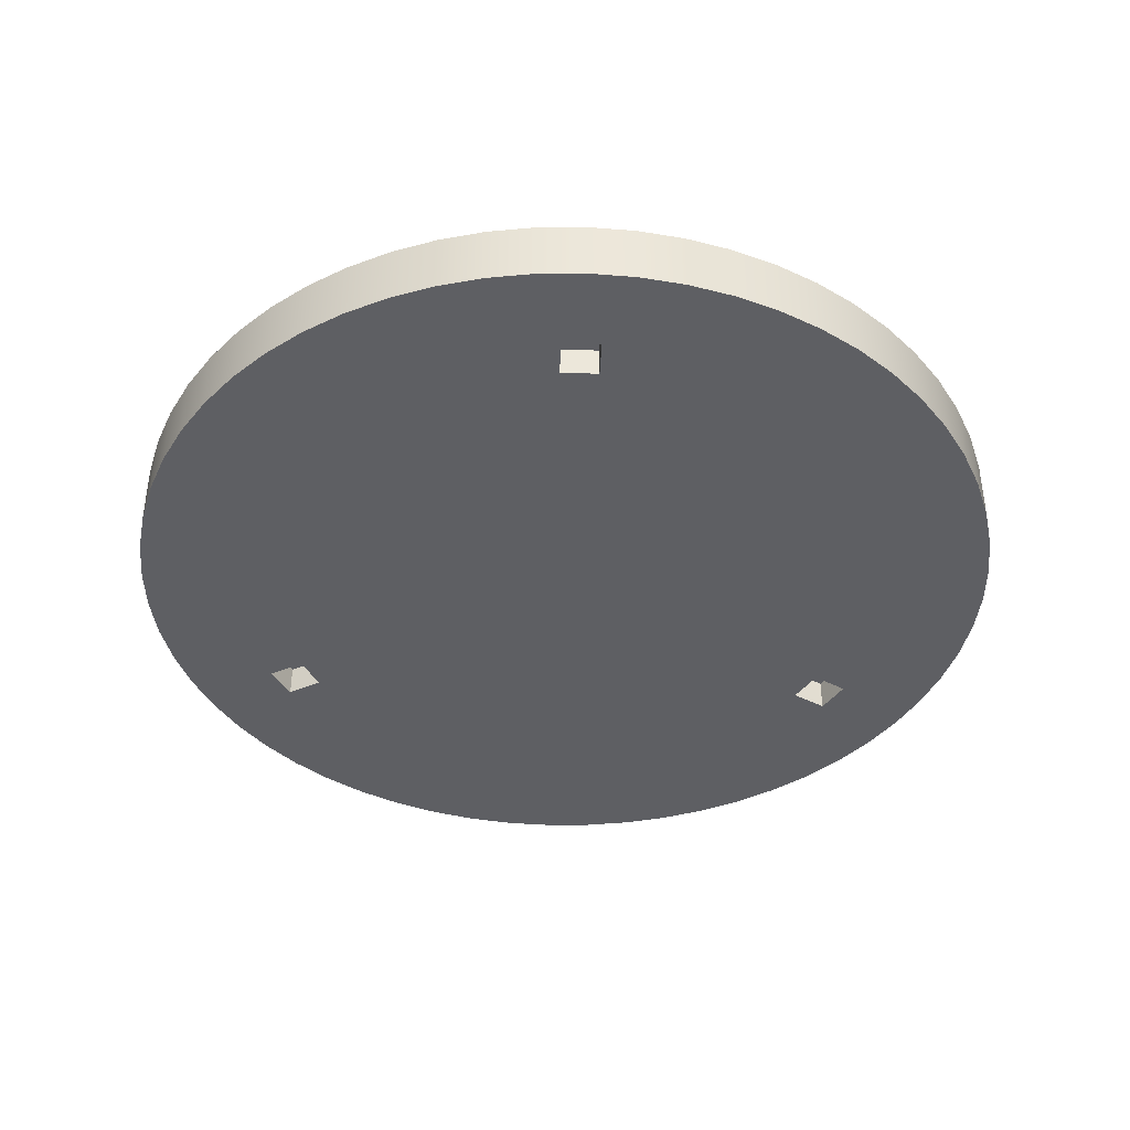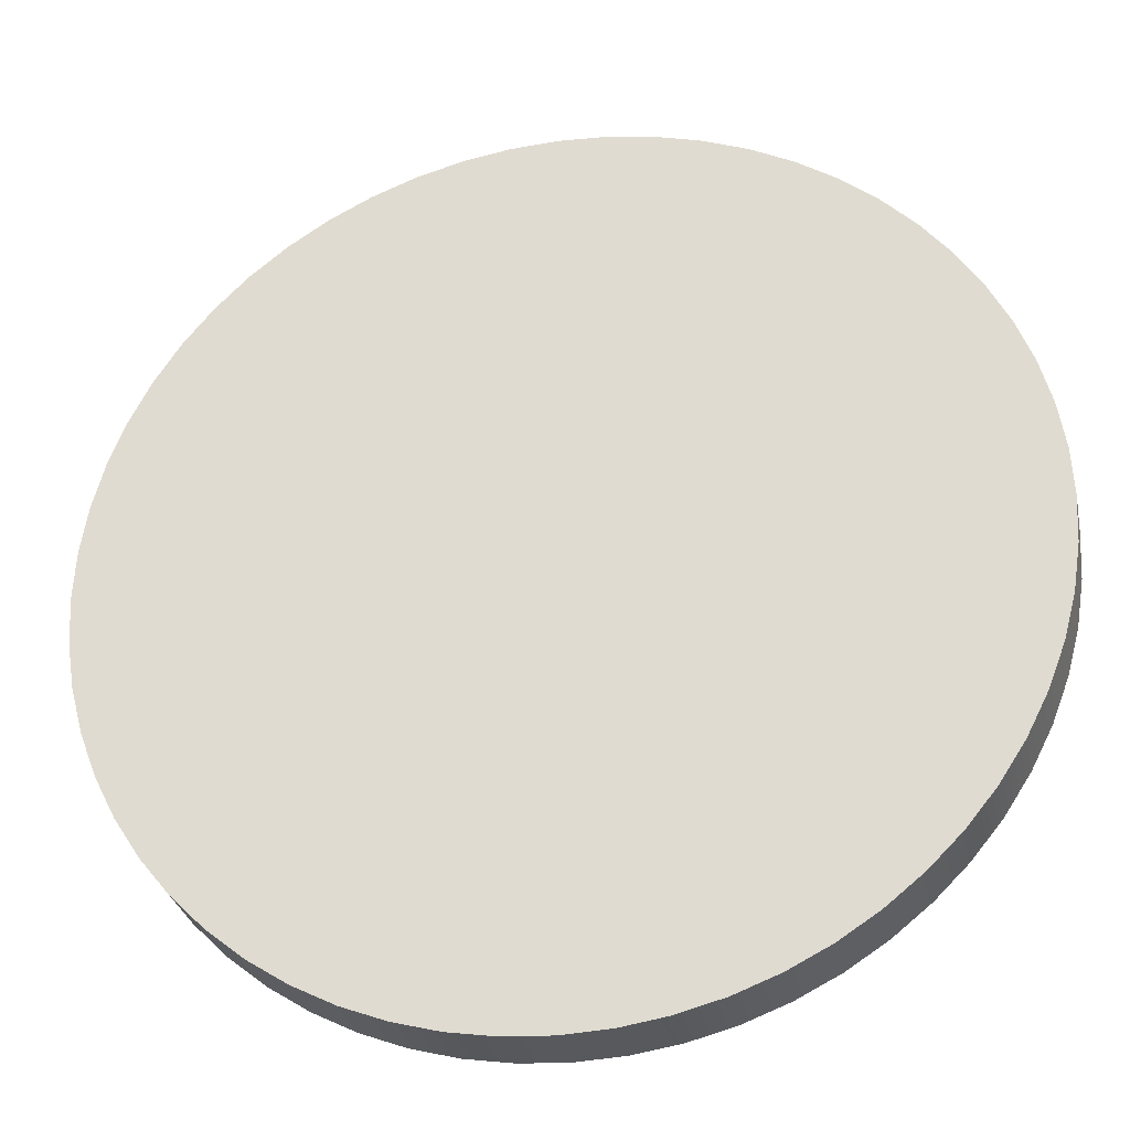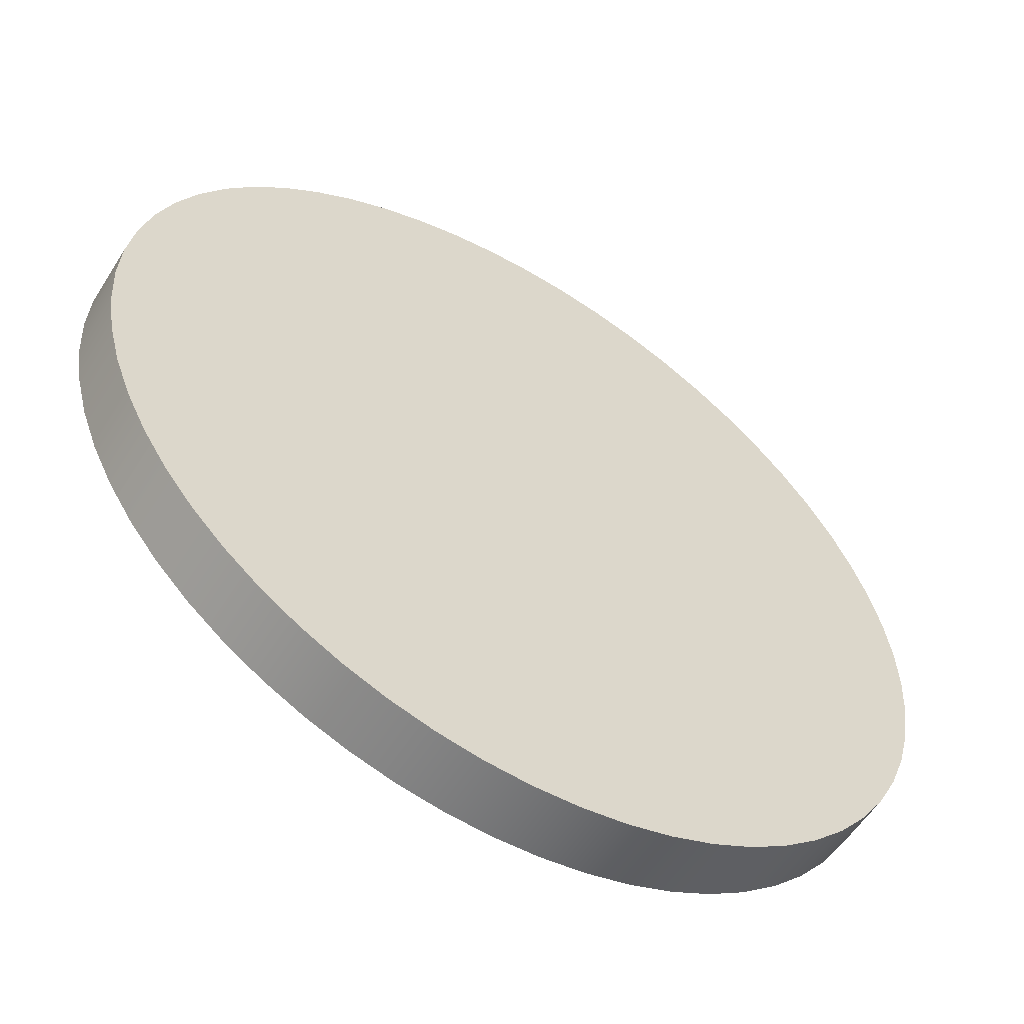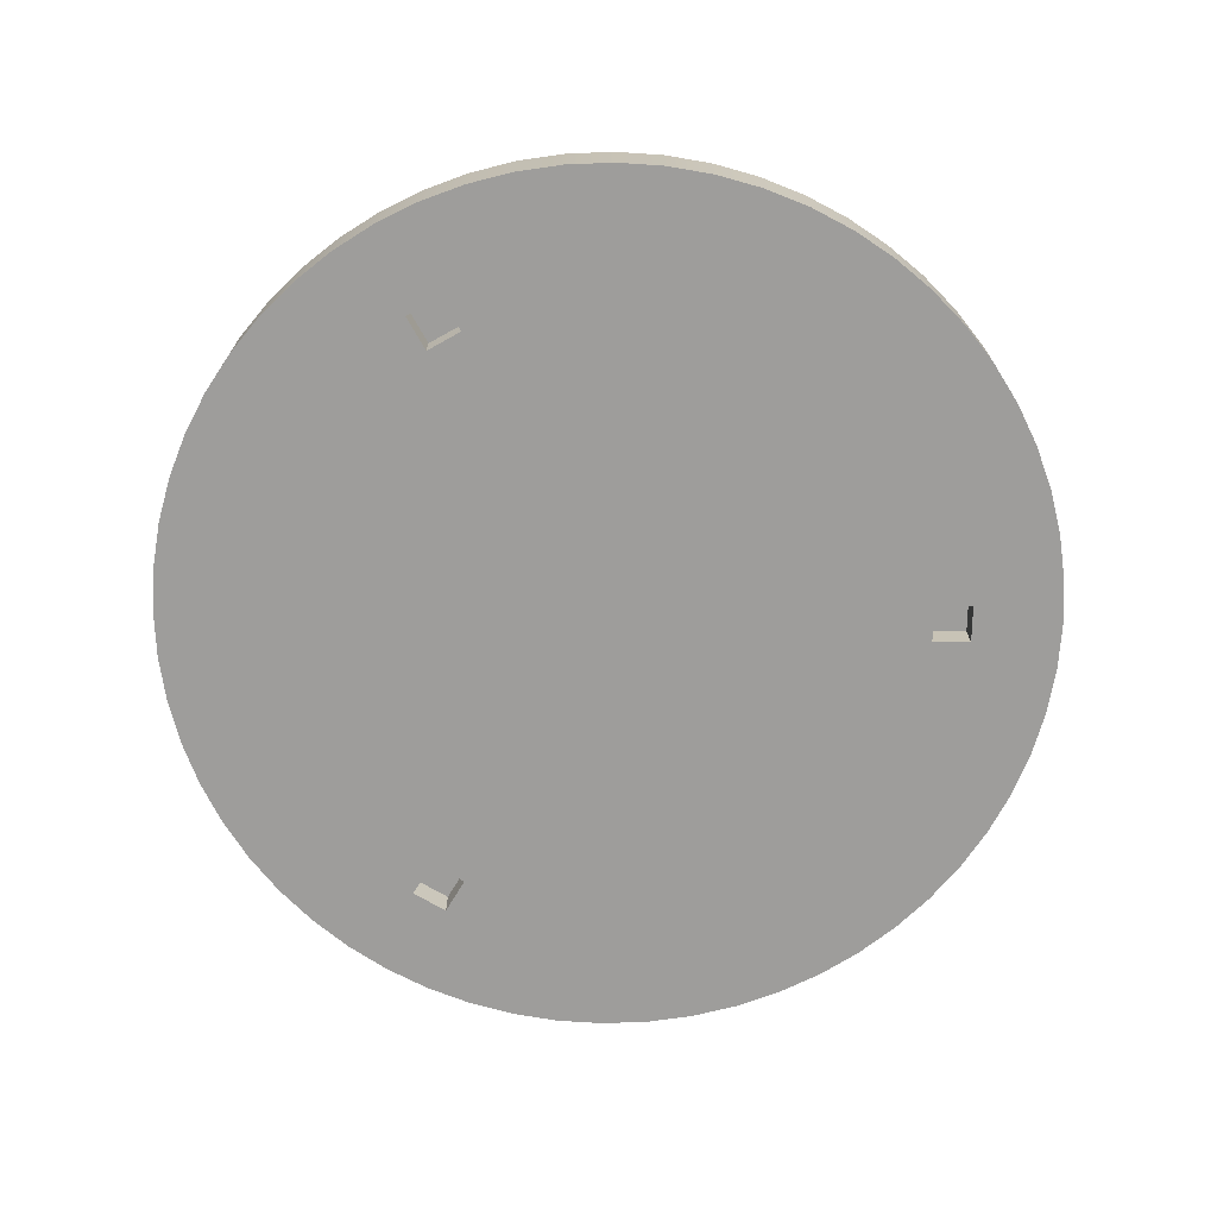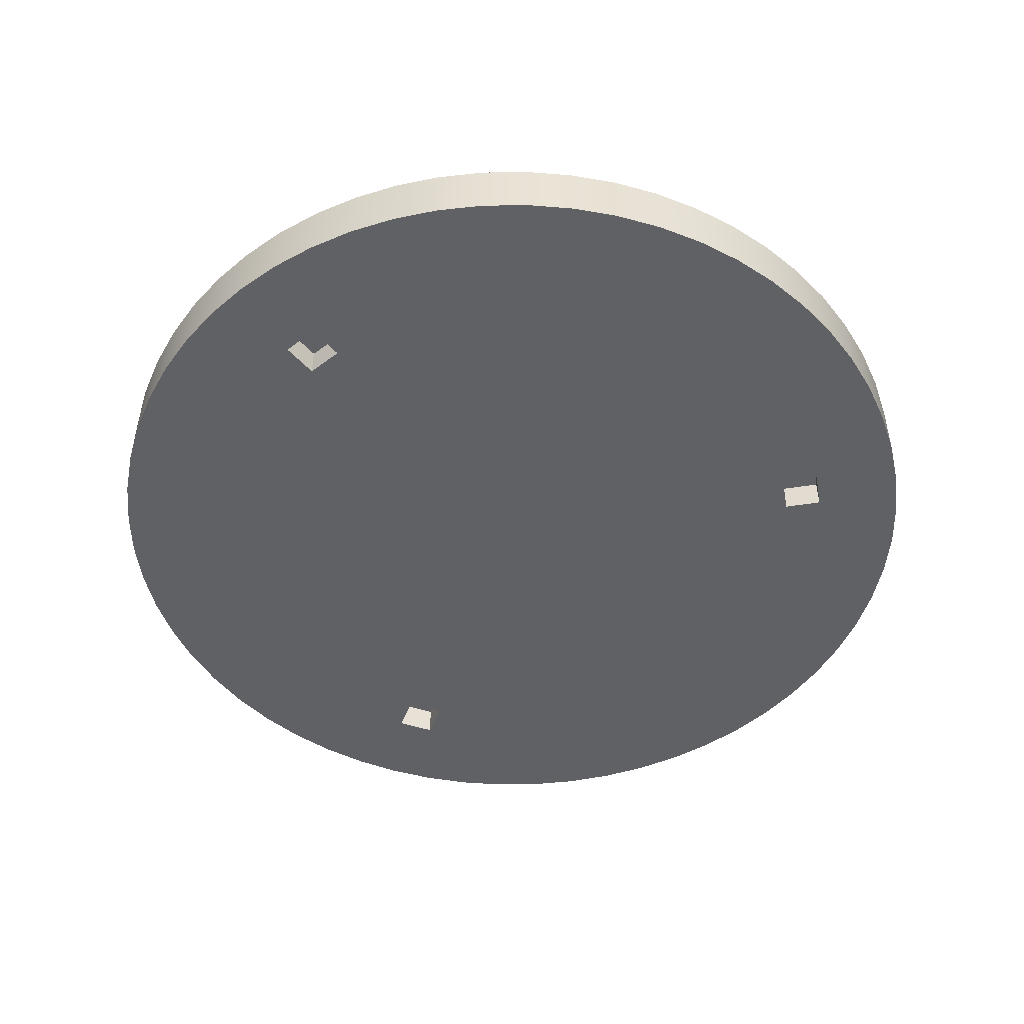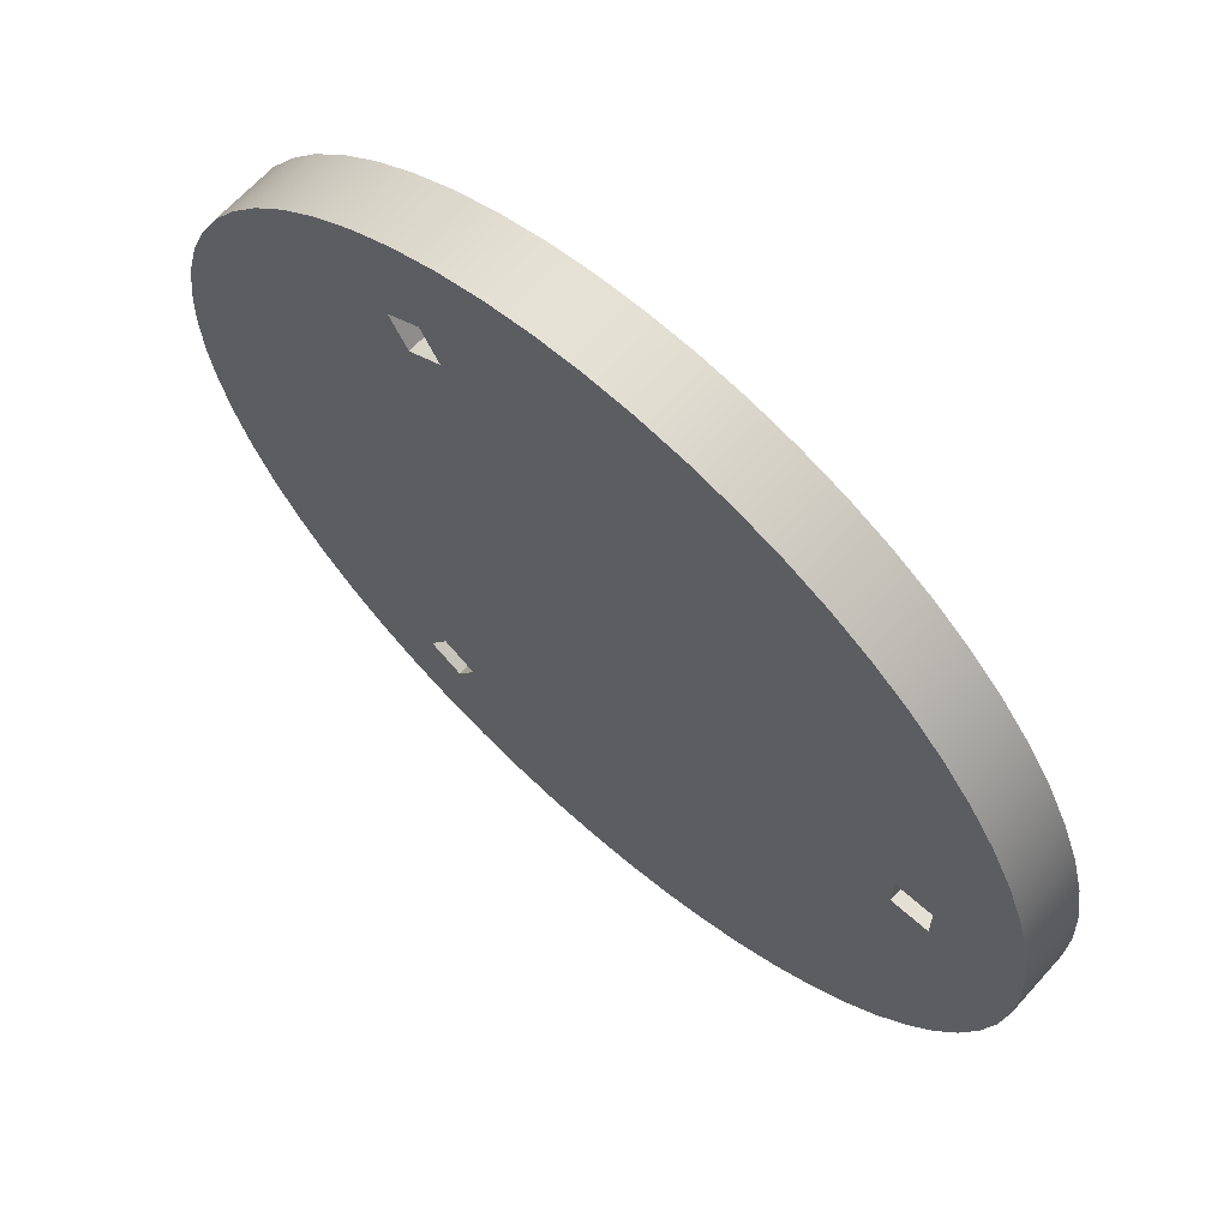
<metadata>
{"format":"obj","ext":"obj","renderer":"f3d","projection":"perspective","resolution":1024,"background":"white","views":[{"elev":-40.6,"azim":-32.5,"up":"+Y"},{"elev":-29.8,"azim":-168.4,"up":"+Z"},{"elev":-56.5,"azim":148.1,"up":"+Z"},{"elev":-70.7,"azim":119.2,"up":"+Y"},{"elev":-48.9,"azim":129.9,"up":"+Y"},{"elev":65.7,"azim":41.9,"up":"+Z"}]}
</metadata>
<code>
v -12.7 0 25
v -15.3 0 23.5
v -15.3 2.5 23.5
v -12.7 2.5 25
v -11.2 0 22.4
v -12.7 0 25
v -12.7 2.5 25
v -11.2 2.5 22.4
v -11.2 0 -22.4
v -13.8 0 -20.9
v -13.8 2.5 -20.9
v -11.2 2.5 -22.4
v 25 2.5 -1.5
v 28 2.5 -1.5
v 28 2.5 1.5
v 25 2.5 1.5
v -35 5 4.286e-15
v -34.81 5 3.658
v -34.24 5 7.277
v -33.29 5 10.82
v -31.97 5 14.24
v -30.31 5 17.5
v -28.32 5 20.57
v -26.01 5 23.42
v -23.42 5 26.01
v -20.57 5 28.32
v -17.5 5 30.31
v -14.24 5 31.97
v -10.82 5 33.29
v -7.277 5 34.24
v -3.658 5 34.81
v 2.143e-15 5 35
v 3.658 5 34.81
v 7.277 5 34.24
v 10.82 5 33.29
v 14.24 5 31.97
v 17.5 5 30.31
v 20.57 5 28.32
v 23.42 5 26.01
v 26.01 5 23.42
v 28.32 5 20.57
v 30.31 5 17.5
v 31.97 5 14.24
v 33.29 5 10.82
v 34.24 5 7.277
v 34.81 5 3.658
v 35 5 0
v 34.81 5 -3.658
v 34.24 5 -7.277
v 33.29 5 -10.82
v 31.97 5 -14.24
v 30.31 5 -17.5
v 28.32 5 -20.57
v 26.01 5 -23.42
v 23.42 5 -26.01
v 20.57 5 -28.32
v 17.5 5 -30.31
v 14.24 5 -31.97
v 10.82 5 -33.29
v 7.277 5 -34.24
v 3.658 5 -34.81
v 2.143e-15 5 -35
v -3.658 5 -34.81
v -7.277 5 -34.24
v -10.82 5 -33.29
v -14.24 5 -31.97
v -17.5 5 -30.31
v -20.57 5 -28.32
v -23.42 5 -26.01
v -26.01 5 -23.42
v -28.32 5 -20.57
v -30.31 5 -17.5
v -31.97 5 -14.24
v -33.29 5 -10.82
v -34.24 5 -7.277
v -34.81 5 -3.658
v 28 0 -1.5
v 28 0 1.5
v 28 2.5 1.5
v 28 2.5 -1.5
v -13.8 0 20.9
v -11.2 0 22.4
v -11.2 2.5 22.4
v -13.8 2.5 20.9
v 25 0 -1.5
v 28 0 -1.5
v 28 2.5 -1.5
v 25 2.5 -1.5
v -13.8 2.5 -20.9
v -15.3 2.5 -23.5
v -12.7 2.5 -25
v -11.2 2.5 -22.4
v -13.8 0 -20.9
v -15.3 0 -23.5
v -15.3 2.5 -23.5
v -13.8 2.5 -20.9
v -13.8 2.5 20.9
v -11.2 2.5 22.4
v -12.7 2.5 25
v -15.3 2.5 23.5
v 25 0 1.5
v 25 0 -1.5
v 25 2.5 -1.5
v 25 2.5 1.5
v 28 0 1.5
v 25 0 1.5
v 25 2.5 1.5
v 28 2.5 1.5
v -35 5 4.286e-15
v -34.81 5 -3.658
v -34.24 5 -7.277
v -33.29 5 -10.82
v -31.97 5 -14.24
v -30.31 5 -17.5
v -28.32 5 -20.57
v -26.01 5 -23.42
v -23.42 5 -26.01
v -20.57 5 -28.32
v -17.5 5 -30.31
v -14.24 5 -31.97
v -10.82 5 -33.29
v -7.277 5 -34.24
v -3.658 5 -34.81
v 2.143e-15 5 -35
v 3.658 5 -34.81
v 7.277 5 -34.24
v 10.82 5 -33.29
v 14.24 5 -31.97
v 17.5 5 -30.31
v 20.57 5 -28.32
v 23.42 5 -26.01
v 26.01 5 -23.42
v 28.32 5 -20.57
v 30.31 5 -17.5
v 31.97 5 -14.24
v 33.29 5 -10.82
v 34.24 5 -7.277
v 34.81 5 -3.658
v 35 5 0
v 34.81 5 3.658
v 34.24 5 7.277
v 33.29 5 10.82
v 31.97 5 14.24
v 30.31 5 17.5
v 28.32 5 20.57
v 26.01 5 23.42
v 23.42 5 26.01
v 20.57 5 28.32
v 17.5 5 30.31
v 14.24 5 31.97
v 10.82 5 33.29
v 7.277 5 34.24
v 3.658 5 34.81
v 2.143e-15 5 35
v -3.658 5 34.81
v -7.277 5 34.24
v -10.82 5 33.29
v -14.24 5 31.97
v -17.5 5 30.31
v -20.57 5 28.32
v -23.42 5 26.01
v -26.01 5 23.42
v -28.32 5 20.57
v -30.31 5 17.5
v -31.97 5 14.24
v -33.29 5 10.82
v -34.24 5 7.277
v -34.81 5 3.658
v -35 0 4.286e-15
v -34.81 0 3.658
v -34.24 0 7.277
v -33.29 0 10.82
v -31.97 0 14.24
v -30.31 0 17.5
v -28.32 0 20.57
v -26.01 0 23.42
v -23.42 0 26.01
v -20.57 0 28.32
v -17.5 0 30.31
v -14.24 0 31.97
v -10.82 0 33.29
v -7.277 0 34.24
v -3.658 0 34.81
v 2.143e-15 0 35
v 3.658 0 34.81
v 7.277 0 34.24
v 10.82 0 33.29
v 14.24 0 31.97
v 17.5 0 30.31
v 20.57 0 28.32
v 23.42 0 26.01
v 26.01 0 23.42
v 28.32 0 20.57
v 30.31 0 17.5
v 31.97 0 14.24
v 33.29 0 10.82
v 34.24 0 7.277
v 34.81 0 3.658
v 35 0 0
v 34.81 0 -3.658
v 34.24 0 -7.277
v 33.29 0 -10.82
v 31.97 0 -14.24
v 30.31 0 -17.5
v 28.32 0 -20.57
v 26.01 0 -23.42
v 23.42 0 -26.01
v 20.57 0 -28.32
v 17.5 0 -30.31
v 14.24 0 -31.97
v 10.82 0 -33.29
v 7.277 0 -34.24
v 3.658 0 -34.81
v 2.143e-15 0 -35
v -3.658 0 -34.81
v -7.277 0 -34.24
v -10.82 0 -33.29
v -14.24 0 -31.97
v -17.5 0 -30.31
v -20.57 0 -28.32
v -23.42 0 -26.01
v -26.01 0 -23.42
v -28.32 0 -20.57
v -30.31 0 -17.5
v -31.97 0 -14.24
v -33.29 0 -10.82
v -34.24 0 -7.277
v -34.81 0 -3.658
v -35 0 4.286e-15
v -35 5 4.286e-15
v -15.3 0 -23.5
v -12.7 0 -25
v -12.7 2.5 -25
v -15.3 2.5 -23.5
v -15.3 0 23.5
v -13.8 0 20.9
v -13.8 2.5 20.9
v -15.3 2.5 23.5
v -12.7 0 25
v -11.2 0 22.4
v -13.8 0 20.9
v -15.3 0 23.5
v 28 0 1.5
v 28 0 -1.5
v 25 0 -1.5
v 25 0 1.5
v -12.7 0 -25
v -15.3 0 -23.5
v -13.8 0 -20.9
v -11.2 0 -22.4
v -35 0 4.286e-15
v -34.81 0 -3.658
v -34.24 0 -7.277
v -33.29 0 -10.82
v -31.97 0 -14.24
v -30.31 0 -17.5
v -28.32 0 -20.57
v -26.01 0 -23.42
v -23.42 0 -26.01
v -20.57 0 -28.32
v -17.5 0 -30.31
v -14.24 0 -31.97
v -10.82 0 -33.29
v -7.277 0 -34.24
v -3.658 0 -34.81
v 2.143e-15 0 -35
v 3.658 0 -34.81
v 7.277 0 -34.24
v 10.82 0 -33.29
v 14.24 0 -31.97
v 17.5 0 -30.31
v 20.57 0 -28.32
v 23.42 0 -26.01
v 26.01 0 -23.42
v 28.32 0 -20.57
v 30.31 0 -17.5
v 31.97 0 -14.24
v 33.29 0 -10.82
v 34.24 0 -7.277
v 34.81 0 -3.658
v 35 0 0
v 34.81 0 3.658
v 34.24 0 7.277
v 33.29 0 10.82
v 31.97 0 14.24
v 30.31 0 17.5
v 28.32 0 20.57
v 26.01 0 23.42
v 23.42 0 26.01
v 20.57 0 28.32
v 17.5 0 30.31
v 14.24 0 31.97
v 10.82 0 33.29
v 7.277 0 34.24
v 3.658 0 34.81
v 2.143e-15 0 35
v -3.658 0 34.81
v -7.277 0 34.24
v -10.82 0 33.29
v -14.24 0 31.97
v -17.5 0 30.31
v -20.57 0 28.32
v -23.42 0 26.01
v -26.01 0 23.42
v -28.32 0 20.57
v -30.31 0 17.5
v -31.97 0 14.24
v -33.29 0 10.82
v -34.24 0 7.277
v -34.81 0 3.658
v -12.7 0 -25
v -11.2 0 -22.4
v -11.2 2.5 -22.4
v -12.7 2.5 -25
f 1 2 4
f 4 2 3
f 5 6 8
f 8 6 7
f 9 10 12
f 12 10 11
f 14 15 13
f 13 15 16
f 18 46 17
f 17 46 47
f 17 47 76
f 76 47 48
f 76 48 75
f 75 48 49
f 75 49 74
f 74 49 50
f 74 50 73
f 73 50 51
f 73 51 72
f 72 51 52
f 72 52 71
f 71 52 53
f 71 53 70
f 70 53 54
f 70 54 69
f 69 54 55
f 69 55 68
f 68 55 56
f 68 56 67
f 67 56 57
f 67 57 66
f 66 57 58
f 66 58 65
f 65 58 59
f 65 59 64
f 64 59 60
f 64 60 63
f 63 60 61
f 63 61 62
f 46 18 45
f 45 18 19
f 45 19 44
f 44 19 20
f 44 20 43
f 43 20 21
f 43 21 42
f 42 21 22
f 42 22 41
f 41 22 23
f 41 23 40
f 40 23 24
f 40 24 39
f 39 24 25
f 39 25 38
f 38 25 26
f 38 26 37
f 37 26 27
f 37 27 36
f 36 27 28
f 36 28 35
f 35 28 29
f 35 29 34
f 34 29 30
f 34 30 33
f 33 30 31
f 33 31 32
f 77 78 80
f 80 78 79
f 81 82 84
f 84 82 83
f 85 86 88
f 88 86 87
f 90 91 89
f 89 91 92
f 93 94 96
f 96 94 95
f 98 99 97
f 97 99 100
f 101 102 104
f 104 102 103
f 105 106 108
f 108 106 107
f 110 228 109
f 109 228 229
f 230 169 168
f 168 169 170
f 168 170 167
f 167 170 171
f 167 171 166
f 166 171 172
f 166 172 165
f 165 172 173
f 165 173 164
f 164 173 174
f 164 174 163
f 163 174 175
f 163 175 162
f 162 175 176
f 162 176 161
f 161 176 177
f 161 177 160
f 160 177 178
f 160 178 159
f 159 178 179
f 159 179 158
f 158 179 180
f 158 180 157
f 157 180 181
f 157 181 156
f 156 181 182
f 156 182 155
f 155 182 183
f 155 183 154
f 154 183 184
f 154 184 153
f 153 184 185
f 153 185 152
f 152 185 186
f 152 186 151
f 151 186 187
f 151 187 150
f 150 187 188
f 150 188 149
f 149 188 189
f 149 189 148
f 148 189 190
f 148 190 147
f 147 190 191
f 147 191 146
f 146 191 192
f 146 192 145
f 145 192 193
f 145 193 144
f 144 193 194
f 144 194 143
f 143 194 195
f 143 195 142
f 142 195 196
f 142 196 141
f 141 196 197
f 141 197 140
f 140 197 198
f 140 198 139
f 139 198 199
f 139 199 138
f 138 199 200
f 138 200 137
f 137 200 201
f 137 201 136
f 136 201 202
f 136 202 135
f 135 202 203
f 135 203 134
f 134 203 204
f 134 204 133
f 133 204 205
f 133 205 132
f 132 205 206
f 132 206 131
f 131 206 207
f 131 207 130
f 130 207 208
f 130 208 129
f 129 208 209
f 129 209 128
f 128 209 210
f 128 210 127
f 127 210 211
f 127 211 126
f 126 211 212
f 126 212 125
f 125 212 213
f 125 213 124
f 124 213 214
f 124 214 123
f 123 214 215
f 123 215 122
f 122 215 216
f 122 216 121
f 121 216 217
f 121 217 120
f 120 217 218
f 120 218 119
f 119 218 219
f 119 219 118
f 118 219 220
f 118 220 117
f 117 220 221
f 117 221 116
f 116 221 222
f 116 222 115
f 115 222 223
f 115 223 114
f 114 223 224
f 114 224 113
f 113 224 225
f 113 225 112
f 112 225 226
f 112 226 111
f 111 226 227
f 111 227 110
f 110 227 228
f 231 232 234
f 234 232 233
f 235 236 238
f 238 236 237
f 240 298 239
f 239 298 299
f 239 299 300
f 241 246 240
f 240 246 291
f 240 291 292
f 242 304 241
f 241 304 305
f 241 305 306
f 239 301 242
f 242 301 302
f 242 302 303
f 244 281 243
f 243 281 282
f 243 282 283
f 245 278 244
f 244 278 279
f 244 279 280
f 246 249 245
f 245 249 250
f 245 250 271
f 271 250 270
f 270 250 269
f 269 250 268
f 268 250 267
f 267 250 266
f 266 250 265
f 265 250 264
f 264 250 247
f 264 247 263
f 263 247 262
f 262 247 261
f 261 247 248
f 261 248 260
f 260 248 259
f 259 248 258
f 258 248 249
f 258 249 257
f 257 249 256
f 256 249 255
f 255 249 254
f 254 249 253
f 253 249 252
f 252 249 251
f 251 249 241
f 251 241 310
f 310 241 309
f 309 241 308
f 308 241 307
f 307 241 306
f 243 284 246
f 246 284 285
f 246 285 286
f 271 272 245
f 245 272 273
f 245 273 274
f 274 275 245
f 245 275 276
f 245 276 277
f 277 278 245
f 280 281 244
f 283 284 243
f 286 287 246
f 246 287 288
f 246 288 289
f 289 290 246
f 246 290 291
f 292 293 240
f 240 293 294
f 240 294 295
f 295 296 240
f 240 296 297
f 240 297 298
f 300 301 239
f 303 304 242
f 246 241 249
f 311 312 314
f 314 312 313

</code>
